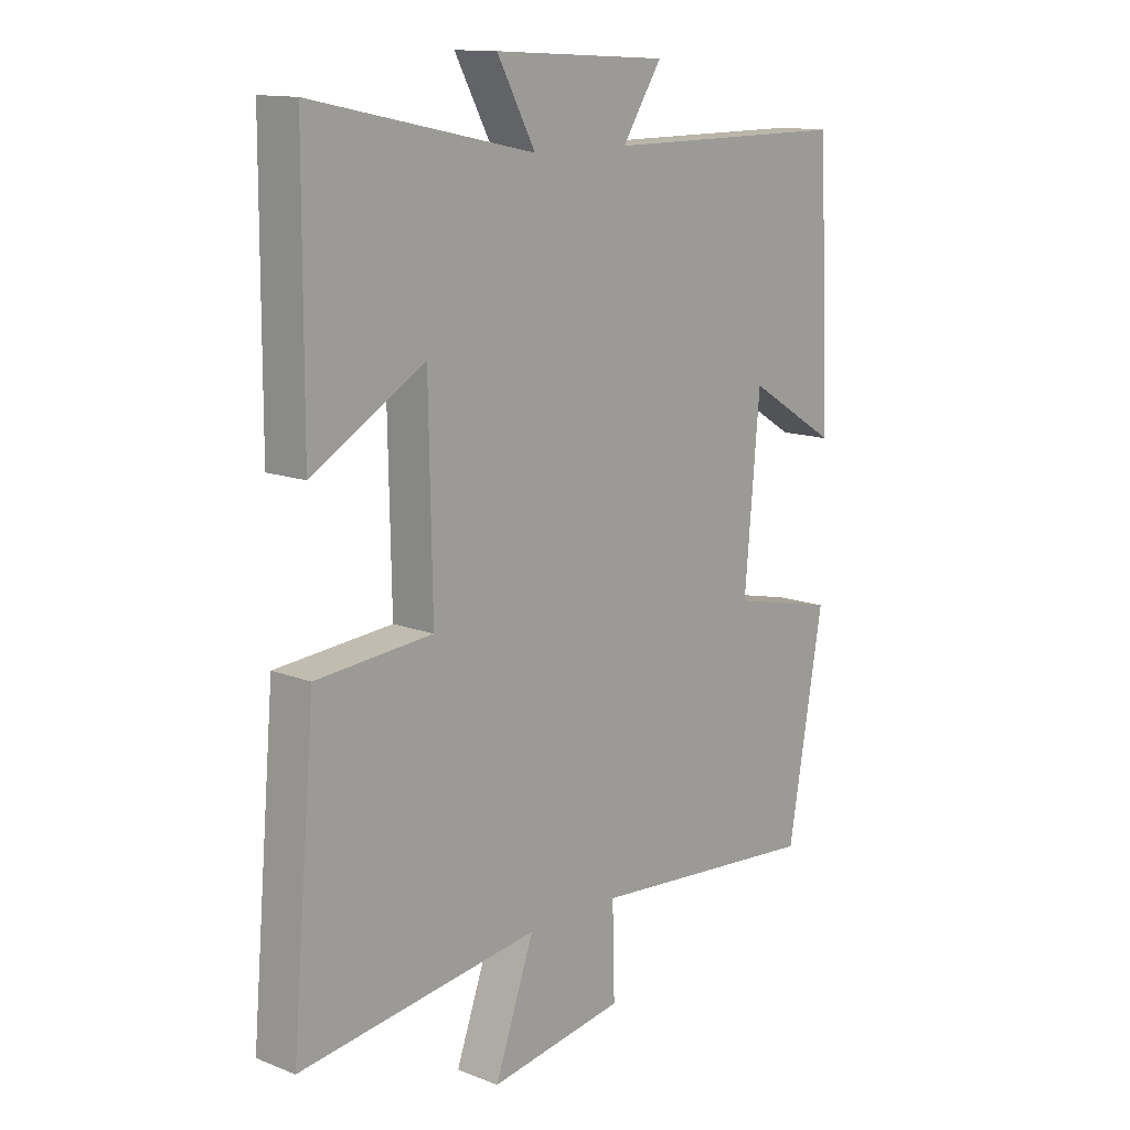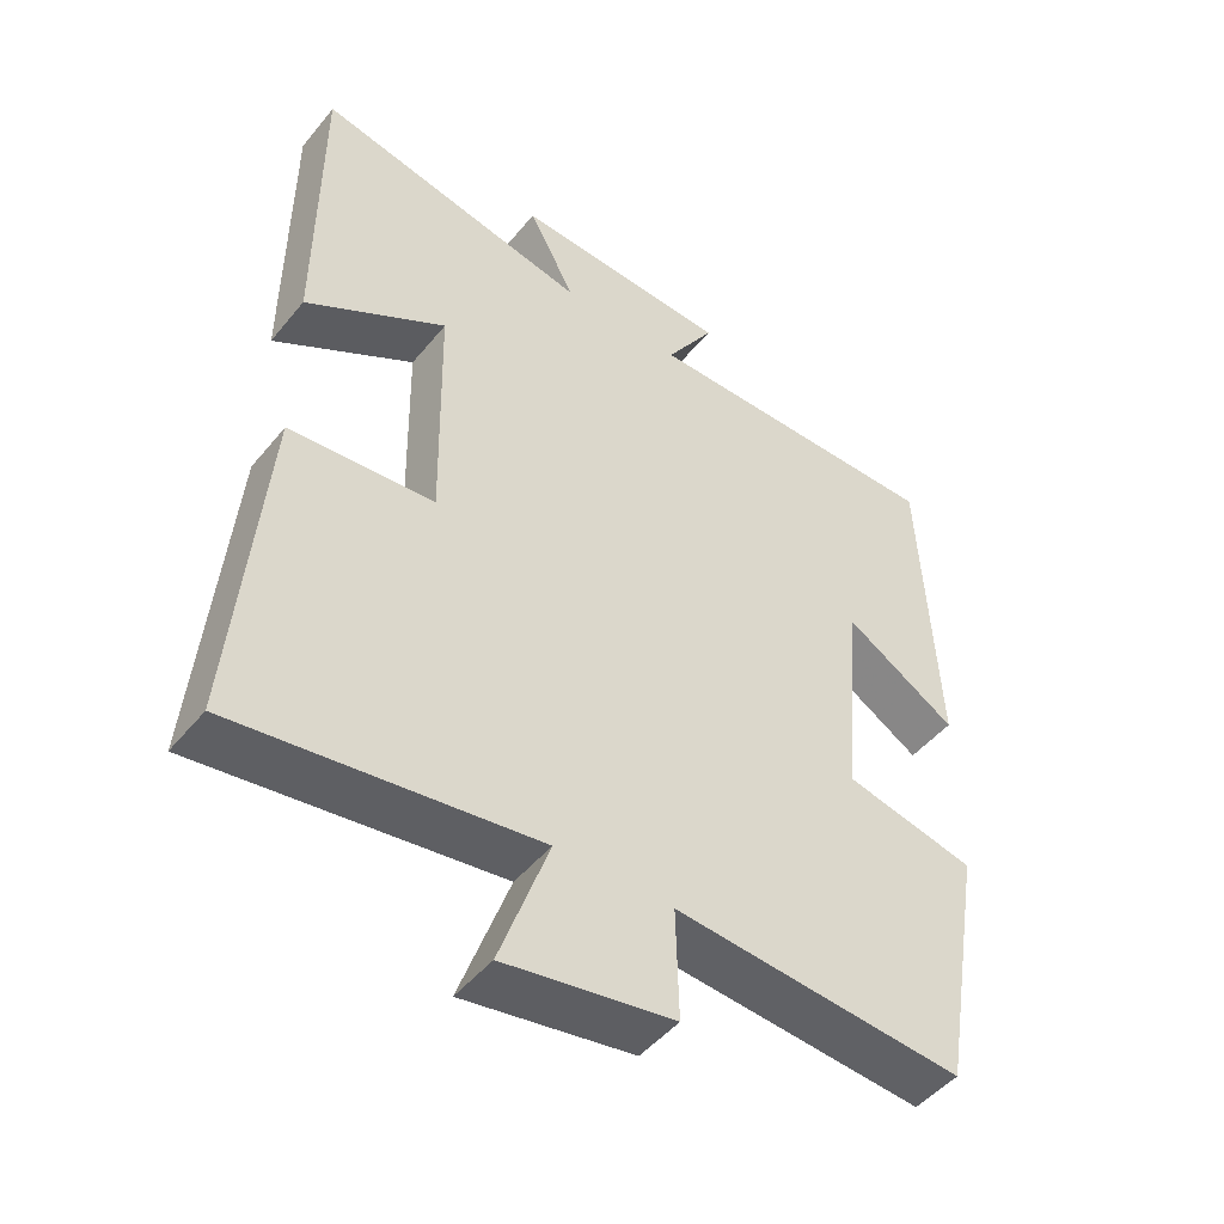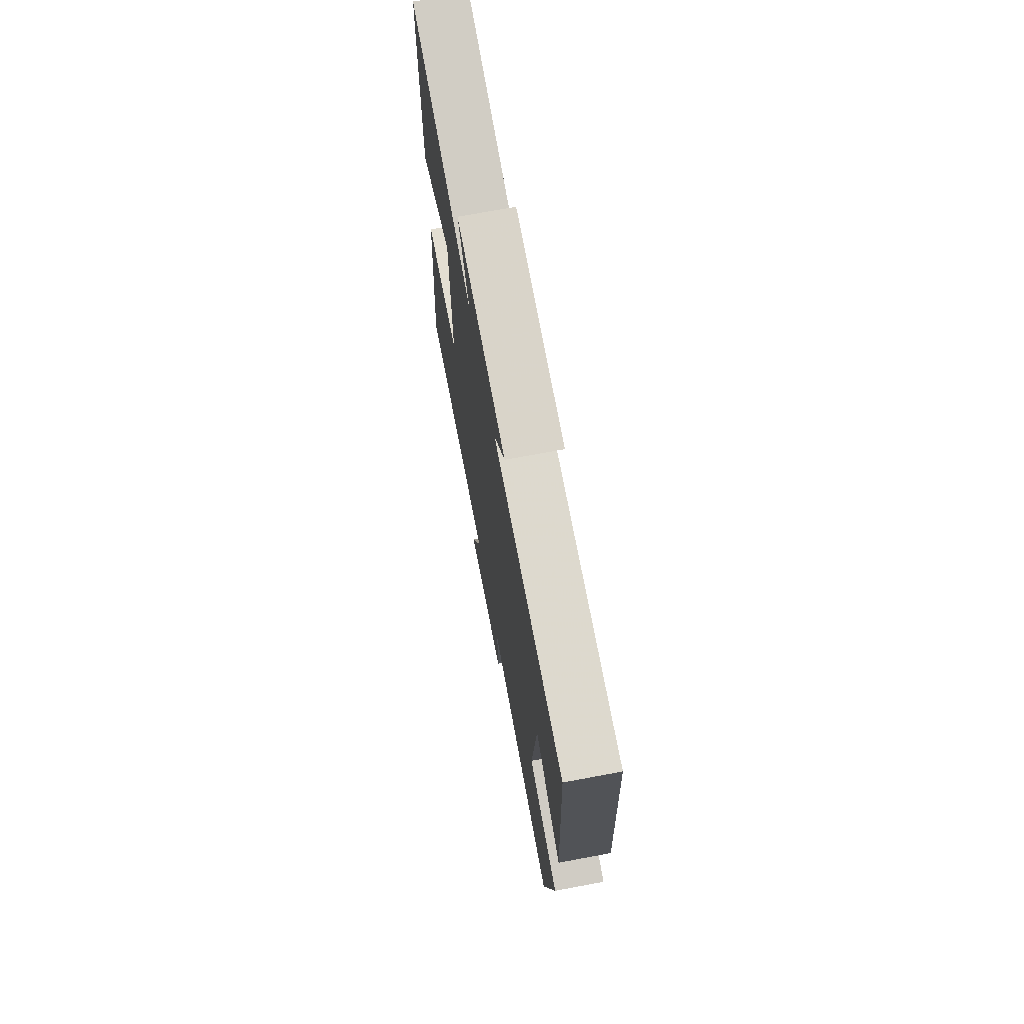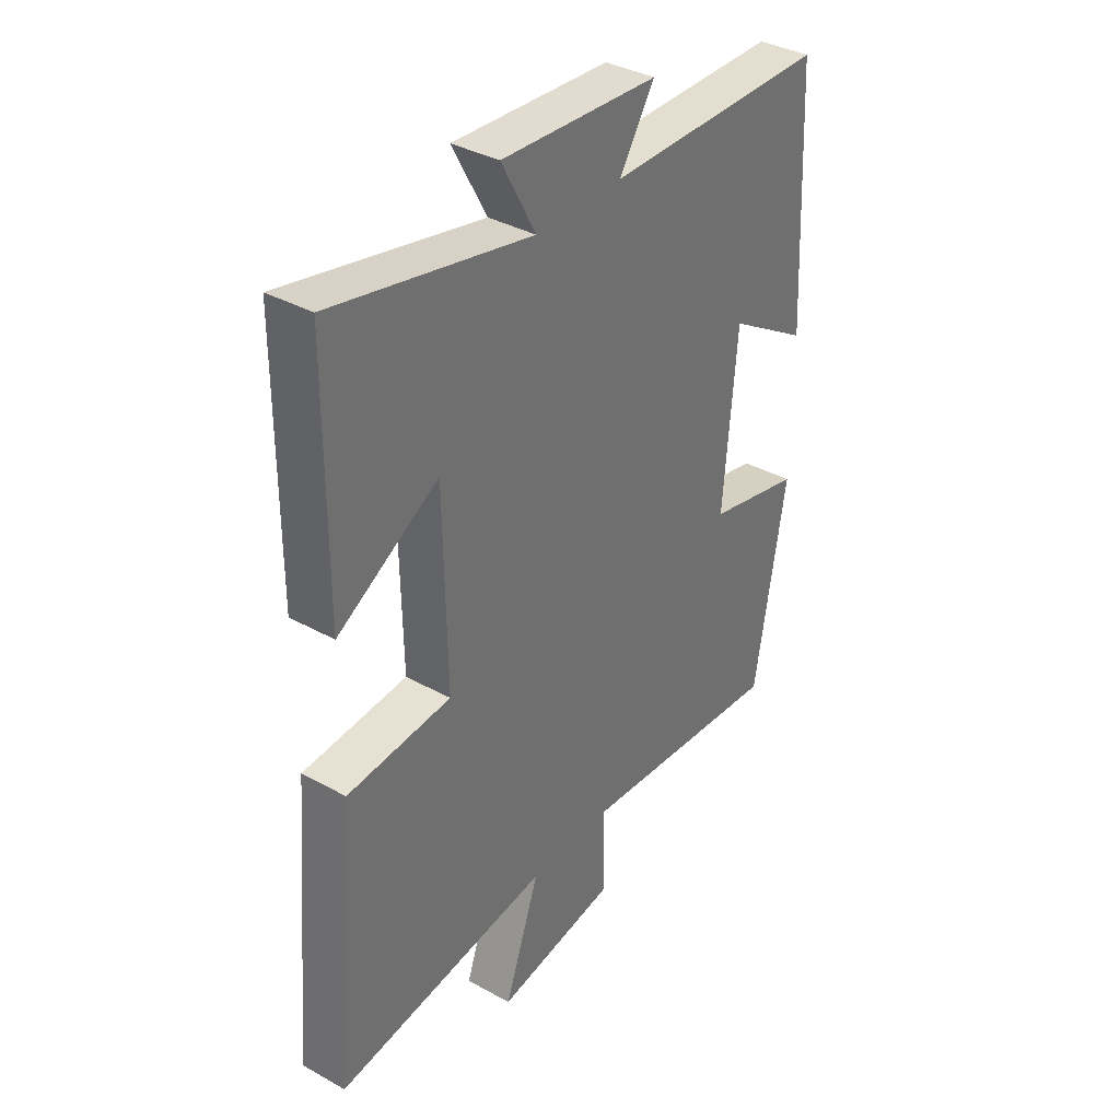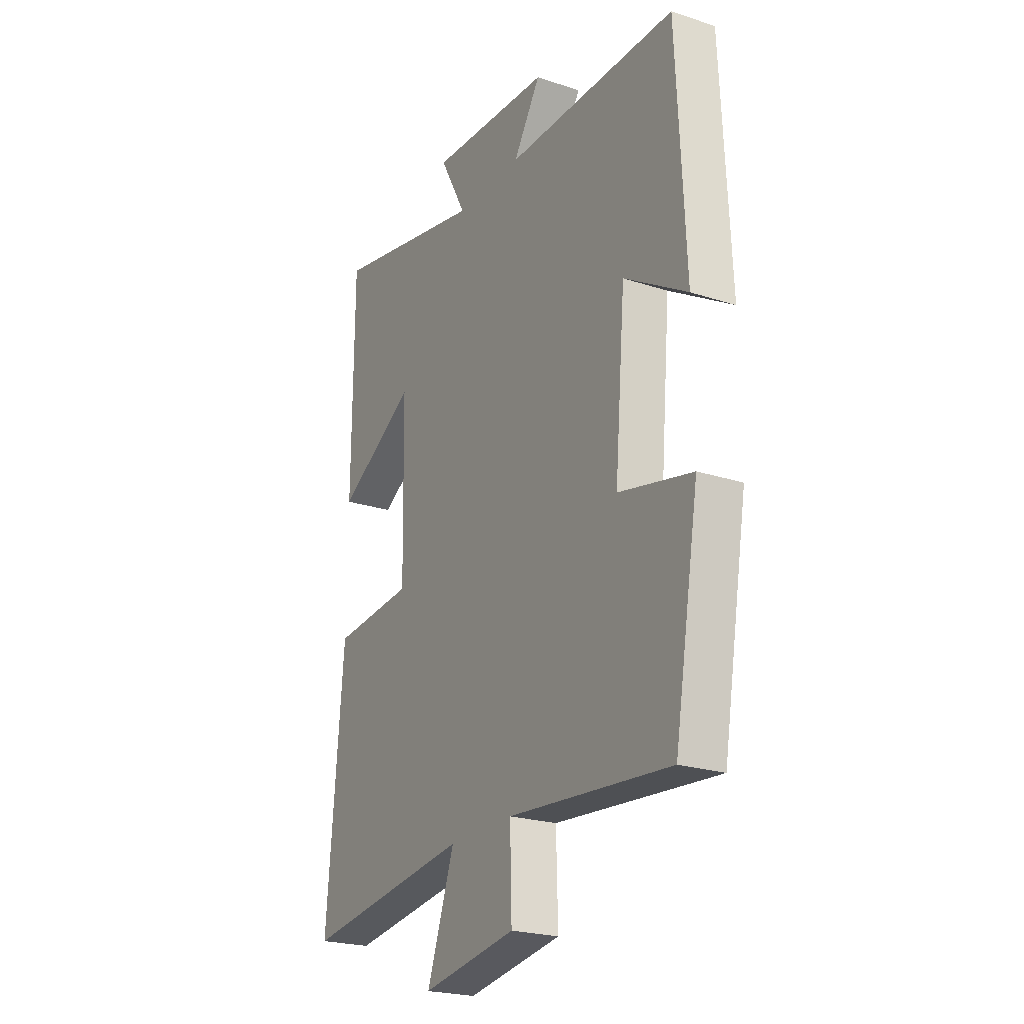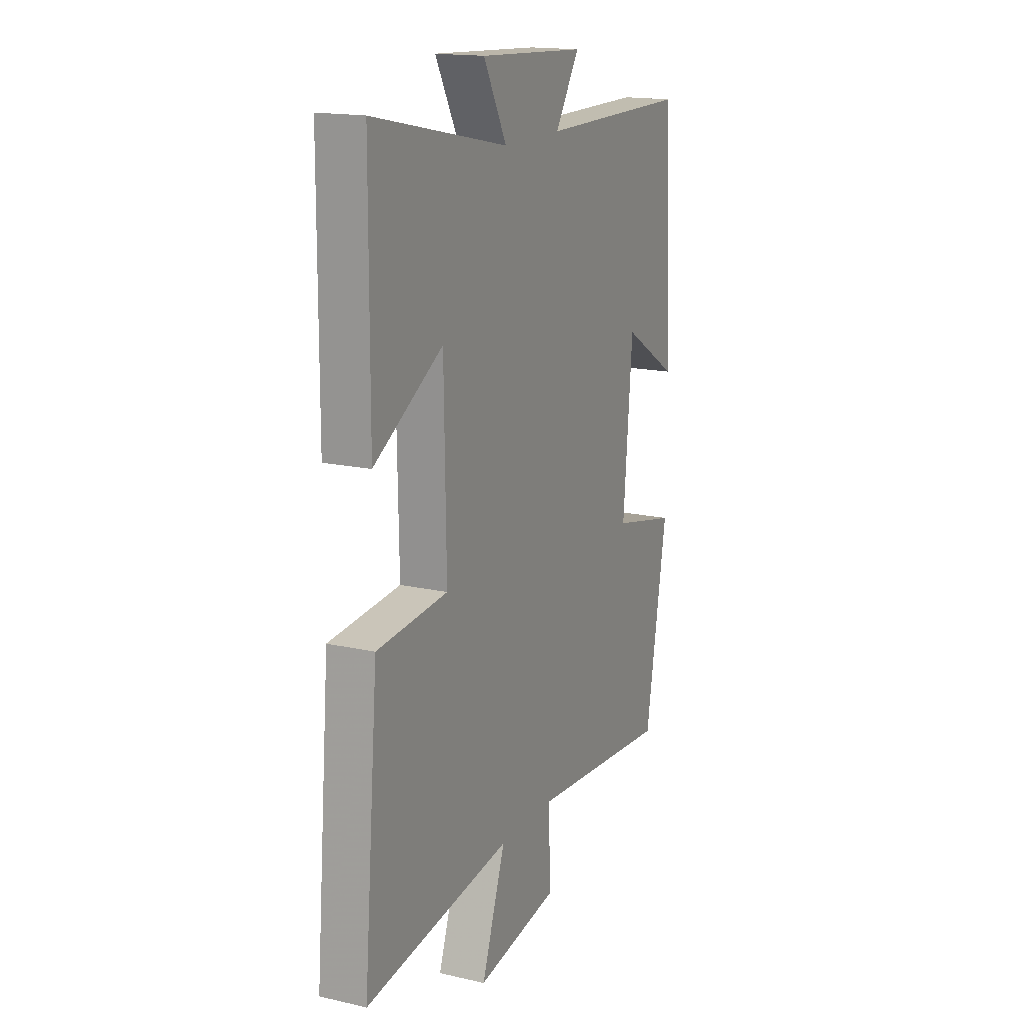
<metadata>
{"format":"obj","ext":"obj","renderer":"f3d","projection":"perspective","resolution":1024,"background":"white","views":[{"elev":13.3,"azim":131.5,"up":"+Z"},{"elev":-47.9,"azim":142.8,"up":"+Z"},{"elev":72.0,"azim":-100.6,"up":"+Z"},{"elev":36.3,"azim":126.0,"up":"+Z"},{"elev":-23.0,"azim":-119.2,"up":"+Z"},{"elev":16.6,"azim":114.9,"up":"+Z"}]}
</metadata>
<code>
v -0.479 0.07 0.501
v -0.053 0.07 0.5
v -0.121 0.07 0.606
v 0.181 0.07 0.622
v 0.115 0.07 0.5
v 0.498 0.07 0.58
v 0.5 0.07 0.154
v 0.305 0.07 0.269
v 0.299 0.07 -0.065
v 0.5 0.07 -0.082
v 0.541 0.07 -0.556
v 0.125 0.07 -0.5
v 0.193 0.07 -0.691
v -0.041 0.07 -0.653
v -0.037 0.07 -0.5
v -0.439 0.07 -0.534
v -0.5 0.07 -0.181
v -0.318 0.07 -0.14
v -0.344 0.07 0.16
v -0.5 0.07 0.065
v -0.479 0 0.501
v -0.053 0 0.5
v -0.121 0 0.606
v 0.181 0 0.622
v 0.115 0 0.5
v 0.498 0 0.58
v 0.5 0 0.154
v 0.305 0 0.269
v 0.299 0 -0.065
v 0.5 0 -0.082
v 0.541 0 -0.556
v 0.125 0 -0.5
v 0.193 0 -0.691
v -0.041 0 -0.653
v -0.037 0 -0.5
v -0.439 0 -0.534
v -0.5 0 -0.181
v -0.318 0 -0.14
v -0.344 0 0.16
v -0.5 0 0.065
f 19 20 1 2
f 18 19 2
f 15 16 17 18
f 15 18 2
f 12 13 14 15
f 12 15 2
f 9 10 11 12
f 8 9 12 2
f 5 6 7 8
f 5 8 2 3
f 3 4 5
f 22 21 40 39
f 22 39 38
f 38 37 36 35
f 22 38 35
f 35 34 33 32
f 22 35 32
f 32 31 30 29
f 22 32 29 28
f 28 27 26 25
f 23 22 28 25
f 25 24 23
f 1 21 22 2
f 2 22 23 3
f 3 23 24 4
f 4 24 25 5
f 5 25 26 6
f 6 26 27 7
f 7 27 28 8
f 8 28 29 9
f 9 29 30 10
f 10 30 31 11
f 11 31 32 12
f 12 32 33 13
f 13 33 34 14
f 14 34 35 15
f 15 35 36 16
f 16 36 37 17
f 17 37 38 18
f 18 38 39 19
f 19 39 40 20
f 20 40 21 1

</code>
